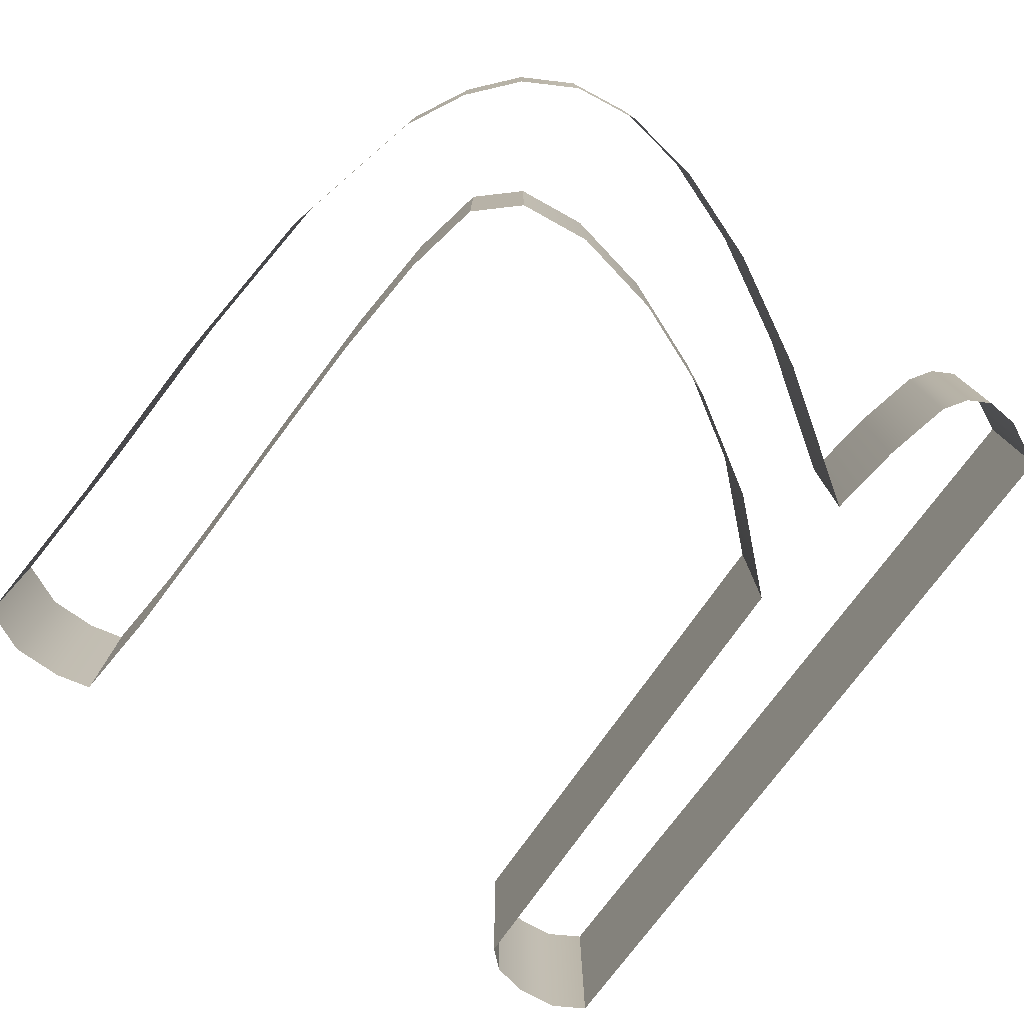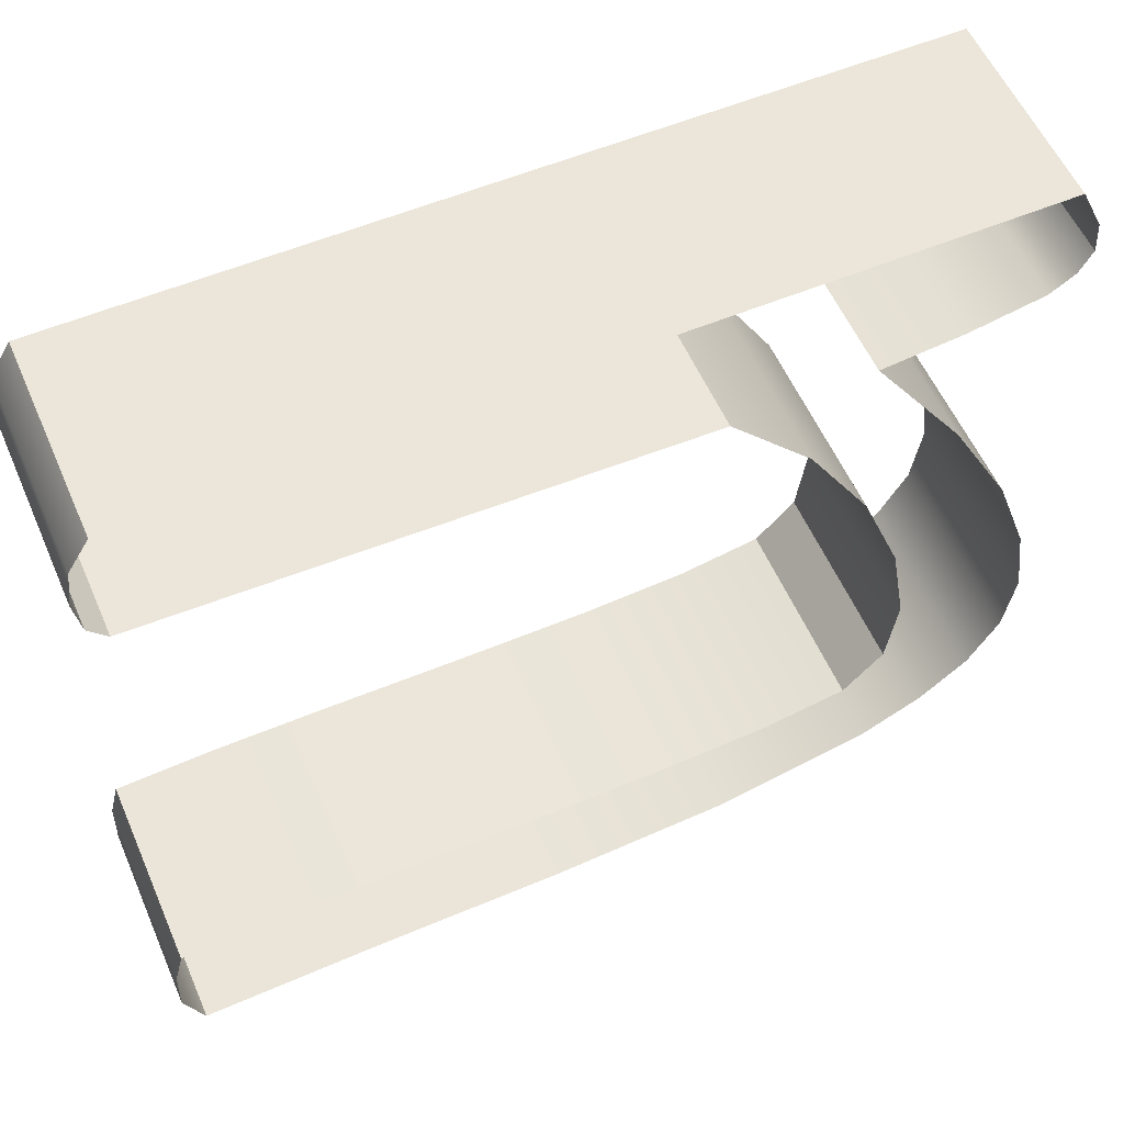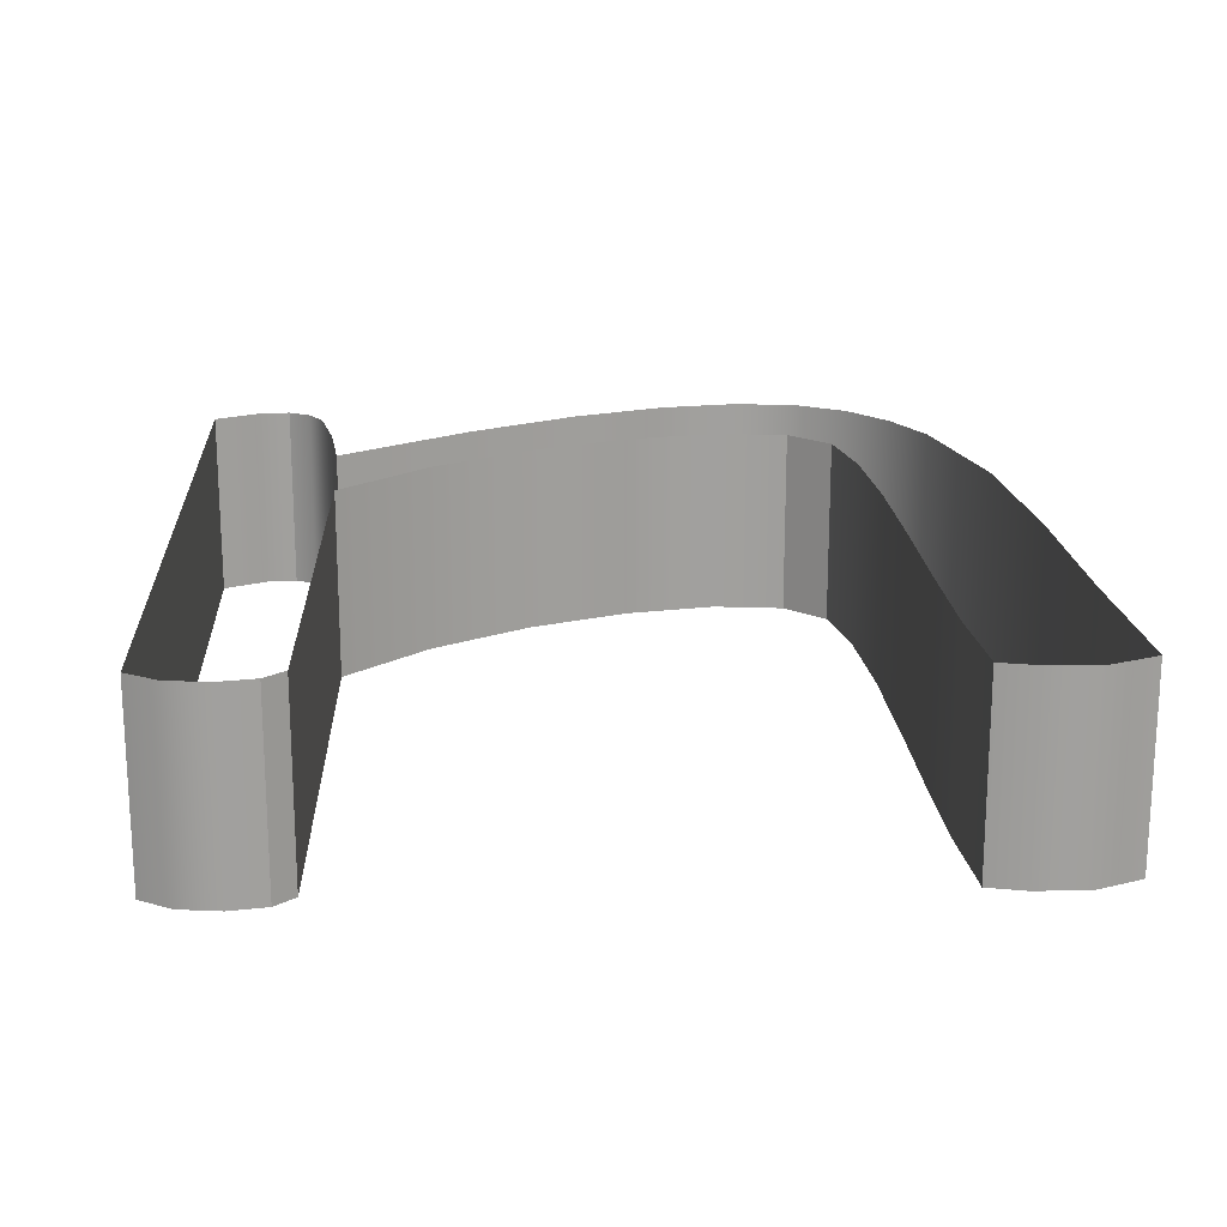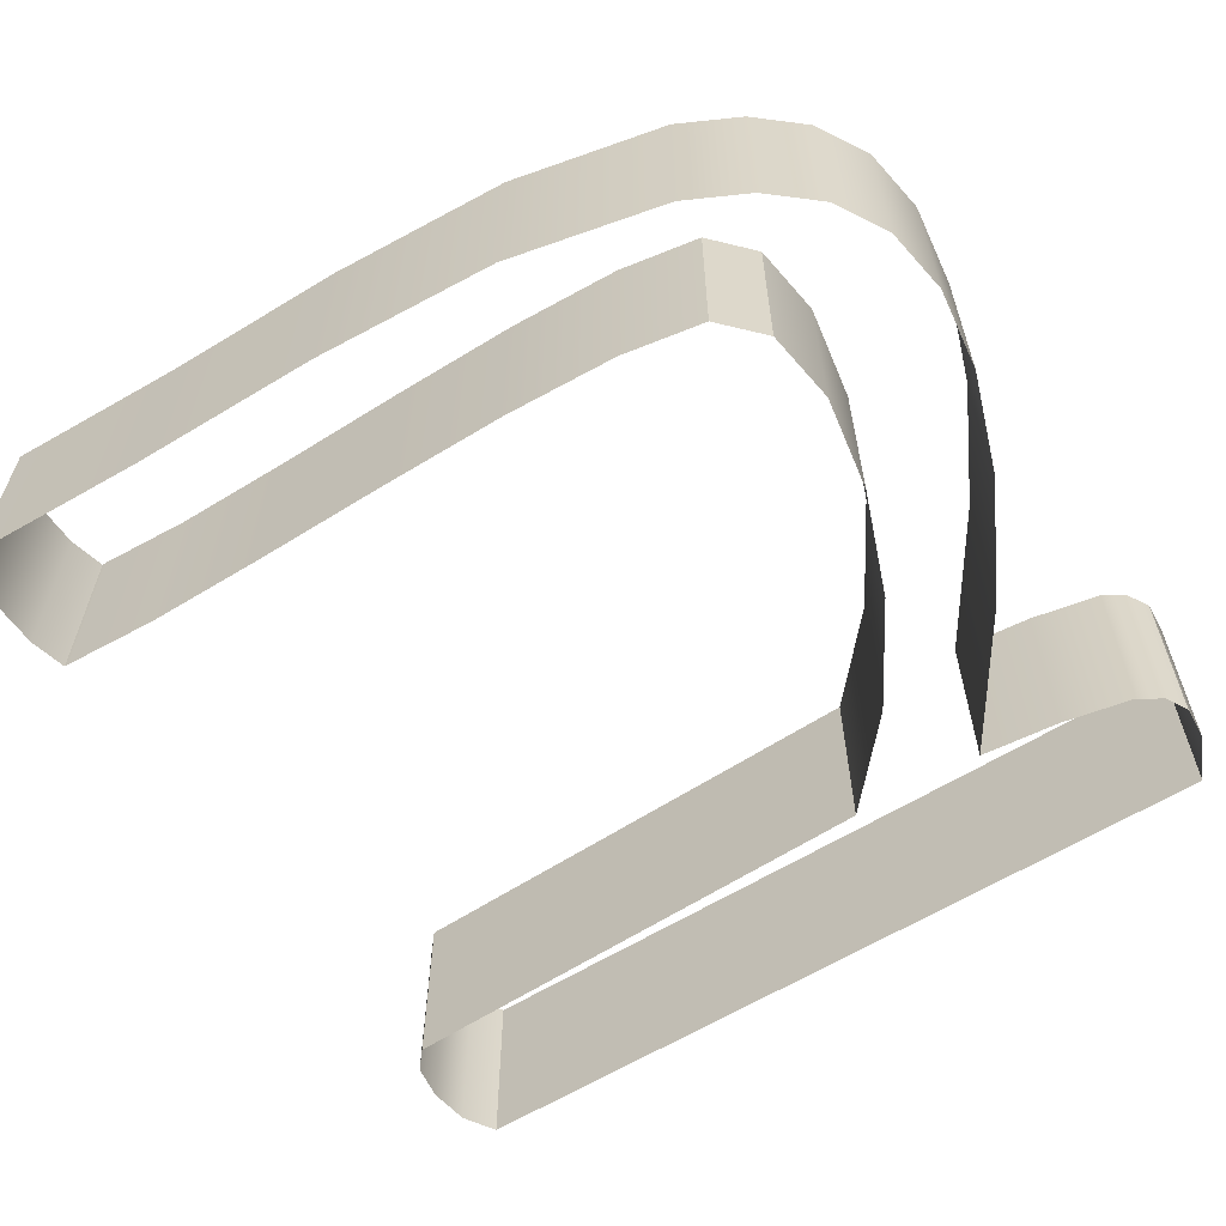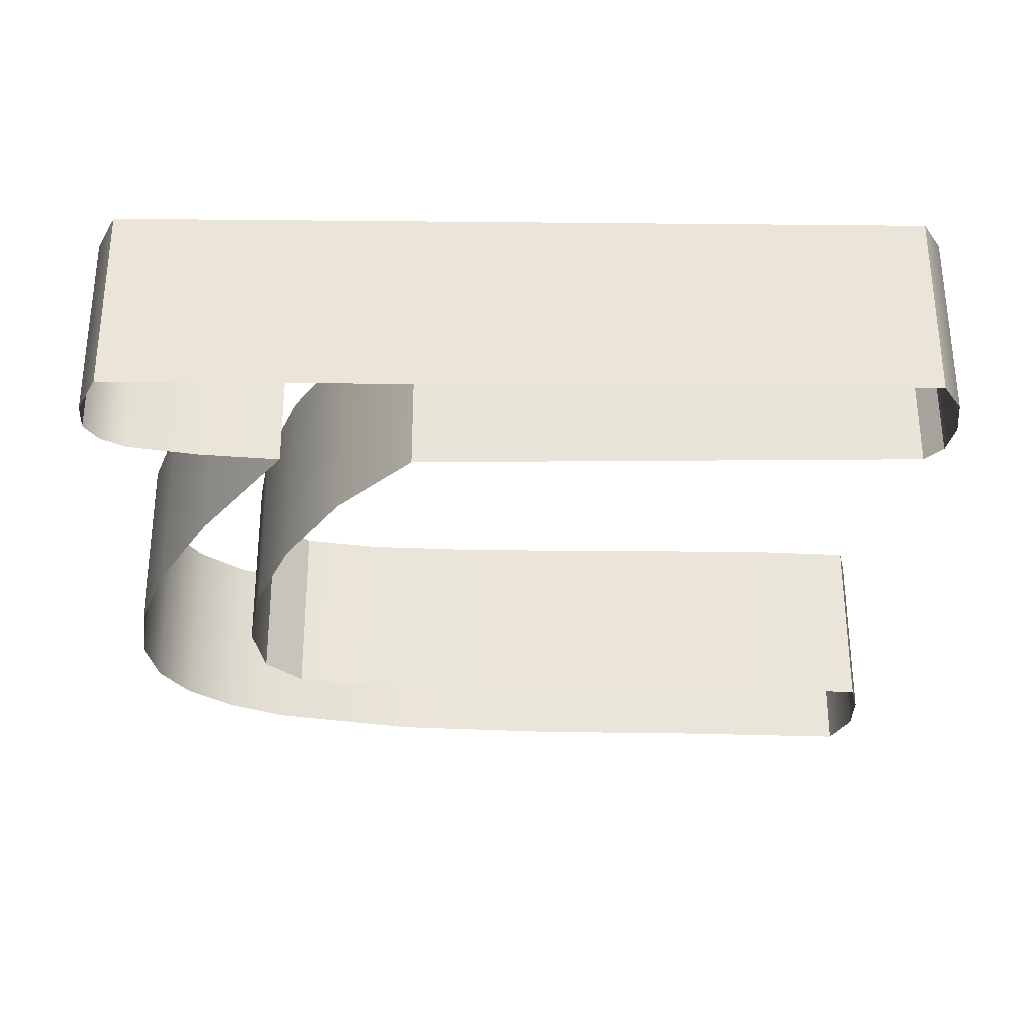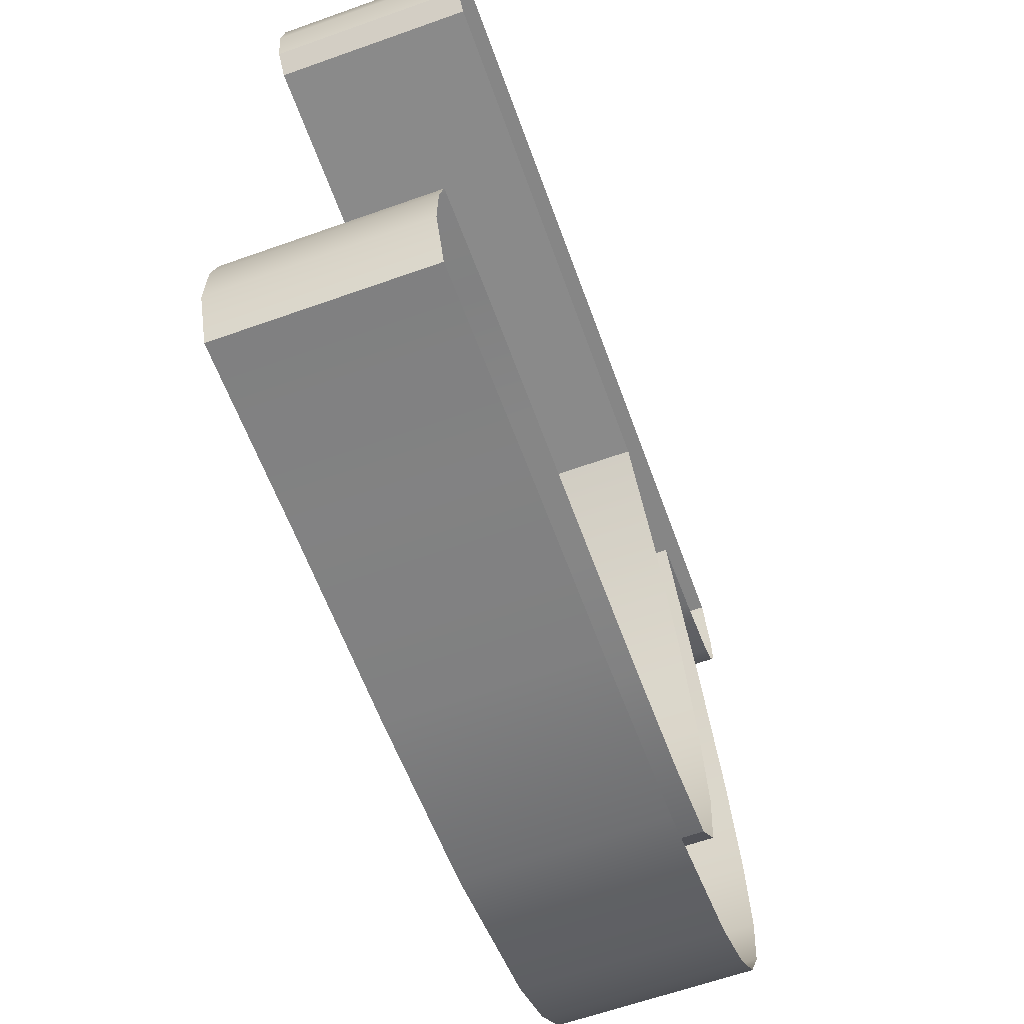
<metadata>
{"format":"obj","ext":"obj","renderer":"f3d","projection":"perspective","resolution":1024,"background":"white","views":[{"elev":-76.7,"azim":-126.5,"up":"+Y"},{"elev":56.4,"azim":156.6,"up":"+Z"},{"elev":18.6,"azim":86.6,"up":"+Y"},{"elev":-59.9,"azim":-147.1,"up":"+Y"},{"elev":-30.0,"azim":-0.6,"up":"+Y"},{"elev":-62.4,"azim":109.9,"up":"+Z"}]}
</metadata>
<code>
o #ID106
v 0.04283 -0.004471 0.2294
v 0.04299 -0.006231 0.2296
v 0.04283 -0.006231 0.2294
v 0.04299 -0.004471 0.2296
v 0.04299 -0.004471 0.2296
v 0.04283 -0.004471 0.2294
v 0.04299 -0.006231 0.2296
v 0.04283 -0.006231 0.2294
v 0.03815 -0.006231 0.2293
v 0.04283 -0.004471 0.2294
v 0.04283 -0.006231 0.2294
v 0.03815 -0.004471 0.2293
v 0.03815 -0.004471 0.2293
v 0.03815 -0.006231 0.2293
v 0.04283 -0.004471 0.2294
v 0.04283 -0.006231 0.2294
v 0.04299 -0.004471 0.2296
v 0.04304 -0.006231 0.2299
v 0.04299 -0.006231 0.2296
v 0.04304 -0.004471 0.2299
v 0.04304 -0.004471 0.2299
v 0.04299 -0.004471 0.2296
v 0.04304 -0.006231 0.2299
v 0.04299 -0.006231 0.2296
v 0.03742 -0.004471 0.2285
v 0.03815 -0.006231 0.2293
v 0.03742 -0.006231 0.2285
v 0.03815 -0.004471 0.2293
v 0.03815 -0.004471 0.2293
v 0.03742 -0.004471 0.2285
v 0.03815 -0.006231 0.2293
v 0.03742 -0.006231 0.2285
v 0.04299 -0.006231 0.2303
v 0.04299 -0.004471 0.2303
v 0.04299 -0.004471 0.2303
v 0.04299 -0.006231 0.2303
v 0.03686 -0.004471 0.2275
v 0.03686 -0.006231 0.2275
v 0.03686 -0.004471 0.2275
v 0.03686 -0.006231 0.2275
v 0.04281 -0.006231 0.2305
v 0.04281 -0.004471 0.2305
v 0.04281 -0.004471 0.2305
v 0.04281 -0.006231 0.2305
v 0.03649 -0.004471 0.2266
v 0.03649 -0.006231 0.2266
v 0.03649 -0.004471 0.2266
v 0.03649 -0.006231 0.2266
v 0.03546 -0.004471 0.2306
v 0.04281 -0.006231 0.2305
v 0.04281 -0.004471 0.2305
v 0.03546 -0.006231 0.2306
v 0.03546 -0.006231 0.2306
v 0.03546 -0.004471 0.2306
v 0.04281 -0.006231 0.2305
v 0.04281 -0.004471 0.2305
v 0.03634 -0.004471 0.2257
v 0.03634 -0.006231 0.2257
v 0.03634 -0.004471 0.2257
v 0.03634 -0.006231 0.2257
v 0.03546 -0.004471 0.2306
v 0.03527 -0.006231 0.2302
v 0.03546 -0.006231 0.2306
v 0.03527 -0.004471 0.2302
v 0.03527 -0.004471 0.2302
v 0.03546 -0.004471 0.2306
v 0.03527 -0.006231 0.2302
v 0.03546 -0.006231 0.2306
v 0.03643 -0.004471 0.225
v 0.03643 -0.006231 0.225
v 0.03643 -0.004471 0.225
v 0.03643 -0.006231 0.225
v 0.03524 -0.006231 0.2299
v 0.03524 -0.004471 0.2299
v 0.03524 -0.004471 0.2299
v 0.03524 -0.006231 0.2299
v 0.03678 -0.004471 0.2246
v 0.03643 -0.006231 0.225
v 0.03678 -0.006231 0.2246
v 0.03643 -0.004471 0.225
v 0.03643 -0.004471 0.225
v 0.03678 -0.004471 0.2246
v 0.03643 -0.006231 0.225
v 0.03678 -0.006231 0.2246
v 0.03524 -0.004471 0.2299
v 0.03536 -0.006231 0.2297
v 0.03524 -0.006231 0.2299
v 0.03536 -0.004471 0.2297
v 0.03536 -0.004471 0.2297
v 0.03524 -0.004471 0.2299
v 0.03536 -0.006231 0.2297
v 0.03524 -0.006231 0.2299
v 0.03678 -0.004471 0.2246
v 0.03753 -0.006231 0.2245
v 0.03753 -0.004471 0.2245
v 0.03678 -0.006231 0.2246
v 0.03678 -0.006231 0.2246
v 0.03678 -0.004471 0.2246
v 0.03753 -0.006231 0.2245
v 0.03753 -0.004471 0.2245
v 0.03557 -0.004471 0.2295
v 0.03557 -0.006231 0.2295
v 0.03557 -0.004471 0.2295
v 0.03557 -0.006231 0.2295
v 0.03857 -0.006231 0.2244
v 0.03857 -0.004471 0.2244
v 0.03857 -0.006231 0.2244
v 0.03857 -0.004471 0.2244
v 0.03622 -0.004471 0.2294
v 0.03622 -0.006231 0.2294
v 0.03622 -0.004471 0.2294
v 0.03622 -0.006231 0.2294
v 0.03976 -0.006231 0.2244
v 0.03976 -0.004471 0.2244
v 0.03976 -0.006231 0.2244
v 0.03976 -0.004471 0.2244
v 0.03695 -0.004471 0.2293
v 0.03695 -0.006231 0.2293
v 0.03695 -0.004471 0.2293
v 0.03695 -0.006231 0.2293
v 0.04098 -0.006231 0.2244
v 0.04098 -0.004471 0.2244
v 0.04098 -0.006231 0.2244
v 0.04098 -0.004471 0.2244
v 0.03695 -0.004471 0.2293
v 0.03612 -0.006231 0.2281
v 0.03695 -0.006231 0.2293
v 0.03612 -0.004471 0.2281
v 0.03612 -0.004471 0.2281
v 0.03695 -0.004471 0.2293
v 0.03612 -0.006231 0.2281
v 0.03695 -0.006231 0.2293
v 0.04208 -0.006231 0.2244
v 0.04208 -0.004471 0.2244
v 0.04208 -0.006231 0.2244
v 0.04208 -0.004471 0.2244
v 0.03556 -0.006231 0.227
v 0.03556 -0.004471 0.227
v 0.03556 -0.004471 0.227
v 0.03556 -0.006231 0.227
v 0.04292 -0.006231 0.2244
v 0.04292 -0.004471 0.2244
v 0.04292 -0.006231 0.2244
v 0.04292 -0.004471 0.2244
v 0.03525 -0.006231 0.2261
v 0.03525 -0.004471 0.2261
v 0.03525 -0.004471 0.2261
v 0.03525 -0.006231 0.2261
v 0.04296 -0.006231 0.2244
v 0.04296 -0.004471 0.2244
v 0.04296 -0.006231 0.2244
v 0.04296 -0.004471 0.2244
v 0.03514 -0.006231 0.2254
v 0.03514 -0.004471 0.2254
v 0.03514 -0.004471 0.2254
v 0.03514 -0.006231 0.2254
v 0.04304 -0.004471 0.224
v 0.04296 -0.006231 0.2244
v 0.04304 -0.006231 0.224
v 0.04296 -0.004471 0.2244
v 0.04296 -0.004471 0.2244
v 0.04304 -0.004471 0.224
v 0.04296 -0.006231 0.2244
v 0.04304 -0.006231 0.224
v 0.03523 -0.006231 0.2248
v 0.03523 -0.004471 0.2248
v 0.03523 -0.004471 0.2248
v 0.03523 -0.006231 0.2248
v 0.04306 -0.004471 0.2235
v 0.04306 -0.006231 0.2235
v 0.04306 -0.004471 0.2235
v 0.04306 -0.006231 0.2235
v 0.0355 -0.006231 0.2243
v 0.0355 -0.004471 0.2243
v 0.0355 -0.004471 0.2243
v 0.0355 -0.006231 0.2243
v 0.04288 -0.004471 0.2231
v 0.04288 -0.006231 0.2231
v 0.04288 -0.004471 0.2231
v 0.04288 -0.006231 0.2231
v 0.03593 -0.004471 0.2239
v 0.03593 -0.006231 0.2239
v 0.03593 -0.004471 0.2239
v 0.03593 -0.006231 0.2239
v 0.04127 -0.006231 0.2232
v 0.04288 -0.004471 0.2231
v 0.04288 -0.006231 0.2231
v 0.04127 -0.004471 0.2232
v 0.04127 -0.004471 0.2232
v 0.04127 -0.006231 0.2232
v 0.04288 -0.004471 0.2231
v 0.04288 -0.006231 0.2231
v 0.03648 -0.004471 0.2237
v 0.03648 -0.006231 0.2237
v 0.03648 -0.004471 0.2237
v 0.03648 -0.006231 0.2237
v 0.03954 -0.006231 0.2232
v 0.03954 -0.004471 0.2232
v 0.03954 -0.004471 0.2232
v 0.03954 -0.006231 0.2232
v 0.03789 -0.004471 0.2233
v 0.03789 -0.006231 0.2233
v 0.03789 -0.004471 0.2233
v 0.03789 -0.006231 0.2233
f 1 2 3
f 2 1 4
f 5 6 7
f 8 7 6
f 9 10 11
f 10 9 12
f 13 14 15
f 16 15 14
f 17 18 19
f 18 17 20
f 21 22 23
f 24 23 22
f 25 26 27
f 26 25 28
f 29 30 31
f 32 31 30
f 20 33 18
f 33 20 34
f 35 21 36
f 23 36 21
f 37 27 38
f 27 37 25
f 30 39 32
f 40 32 39
f 34 41 33
f 41 34 42
f 43 35 44
f 36 44 35
f 45 38 46
f 38 45 37
f 39 47 40
f 48 40 47
f 49 50 51
f 50 49 52
f 53 54 55
f 56 55 54
f 57 46 58
f 46 57 45
f 47 59 48
f 60 48 59
f 61 62 63
f 62 61 64
f 65 66 67
f 68 67 66
f 69 58 70
f 58 69 57
f 59 71 60
f 72 60 71
f 64 73 62
f 73 64 74
f 75 65 76
f 67 76 65
f 77 78 79
f 78 77 80
f 81 82 83
f 84 83 82
f 85 86 87
f 86 85 88
f 89 90 91
f 92 91 90
f 93 94 95
f 94 93 96
f 97 98 99
f 100 99 98
f 86 101 102
f 101 86 88
f 89 91 103
f 104 103 91
f 95 105 106
f 105 95 94
f 99 100 107
f 108 107 100
f 102 109 110
f 109 102 101
f 103 104 111
f 112 111 104
f 106 113 114
f 113 106 105
f 107 108 115
f 116 115 108
f 110 117 118
f 117 110 109
f 111 112 119
f 120 119 112
f 114 121 122
f 121 114 113
f 115 116 123
f 124 123 116
f 125 126 127
f 126 125 128
f 129 130 131
f 132 131 130
f 122 133 134
f 133 122 121
f 123 124 135
f 136 135 124
f 128 137 126
f 137 128 138
f 139 129 140
f 131 140 129
f 134 141 142
f 141 134 133
f 135 136 143
f 144 143 136
f 138 145 137
f 145 138 146
f 147 139 148
f 140 148 139
f 142 149 150
f 149 142 141
f 143 144 151
f 152 151 144
f 146 153 145
f 153 146 154
f 155 147 156
f 148 156 147
f 157 158 159
f 158 157 160
f 161 162 163
f 164 163 162
f 154 165 153
f 165 154 166
f 167 155 168
f 156 168 155
f 169 159 170
f 159 169 157
f 162 171 164
f 172 164 171
f 166 173 165
f 173 166 174
f 175 167 176
f 168 176 167
f 177 170 178
f 170 177 169
f 171 179 172
f 180 172 179
f 173 181 182
f 181 173 174
f 175 176 183
f 184 183 176
f 185 186 187
f 186 185 188
f 189 190 191
f 192 191 190
f 182 193 194
f 193 182 181
f 183 184 195
f 196 195 184
f 197 188 185
f 188 197 198
f 199 200 189
f 190 189 200
f 194 201 202
f 201 194 193
f 195 196 203
f 204 203 196
f 202 198 197
f 198 202 201
f 203 204 199
f 200 199 204

</code>
